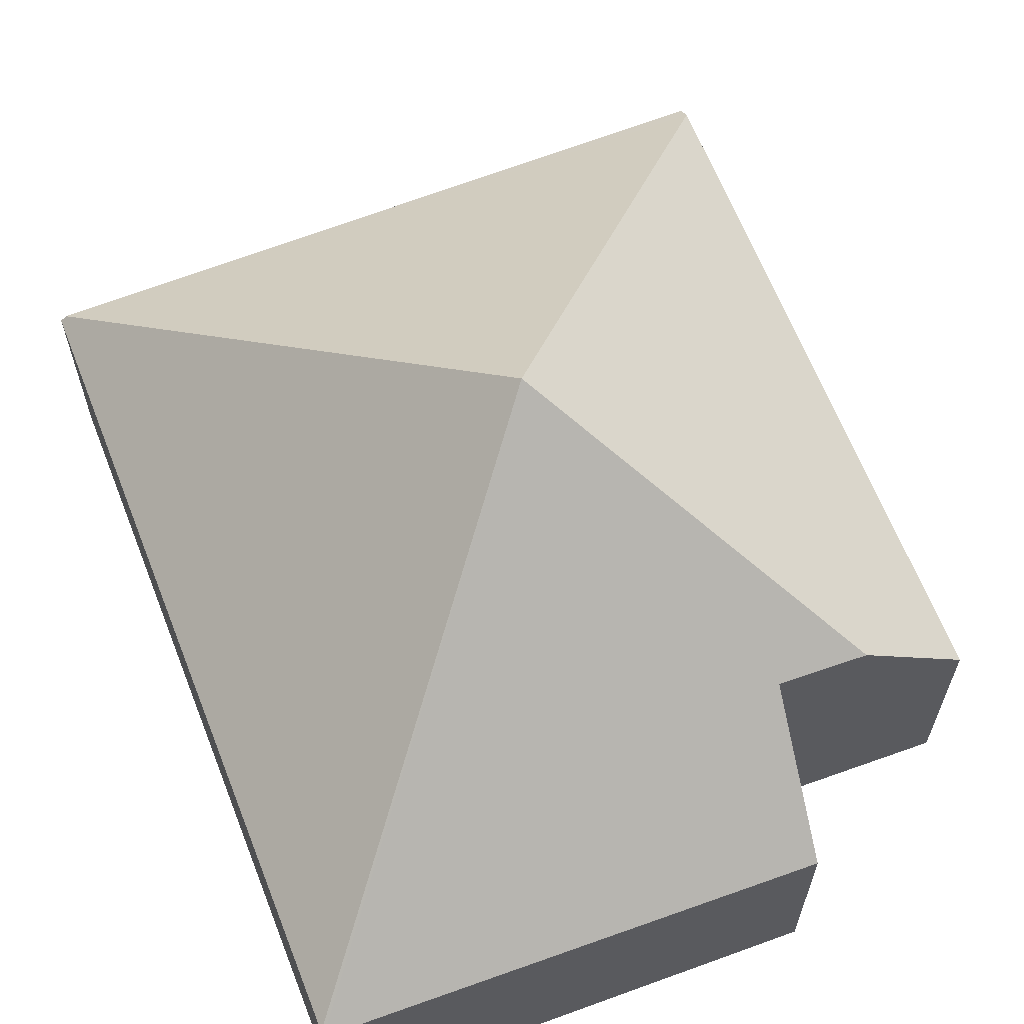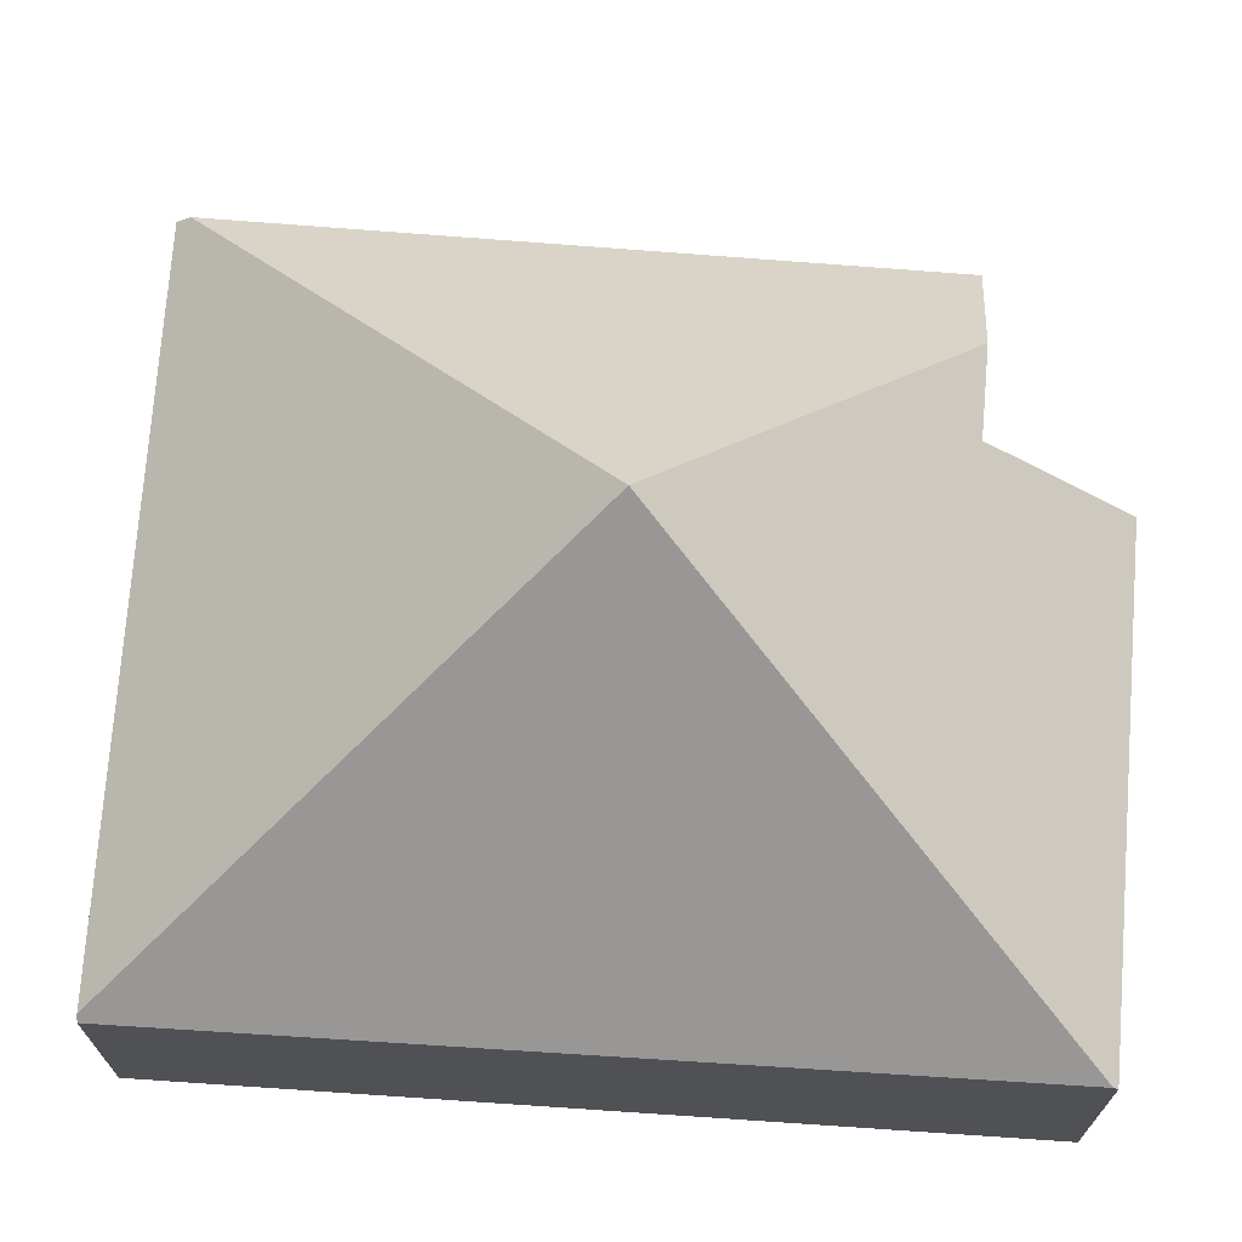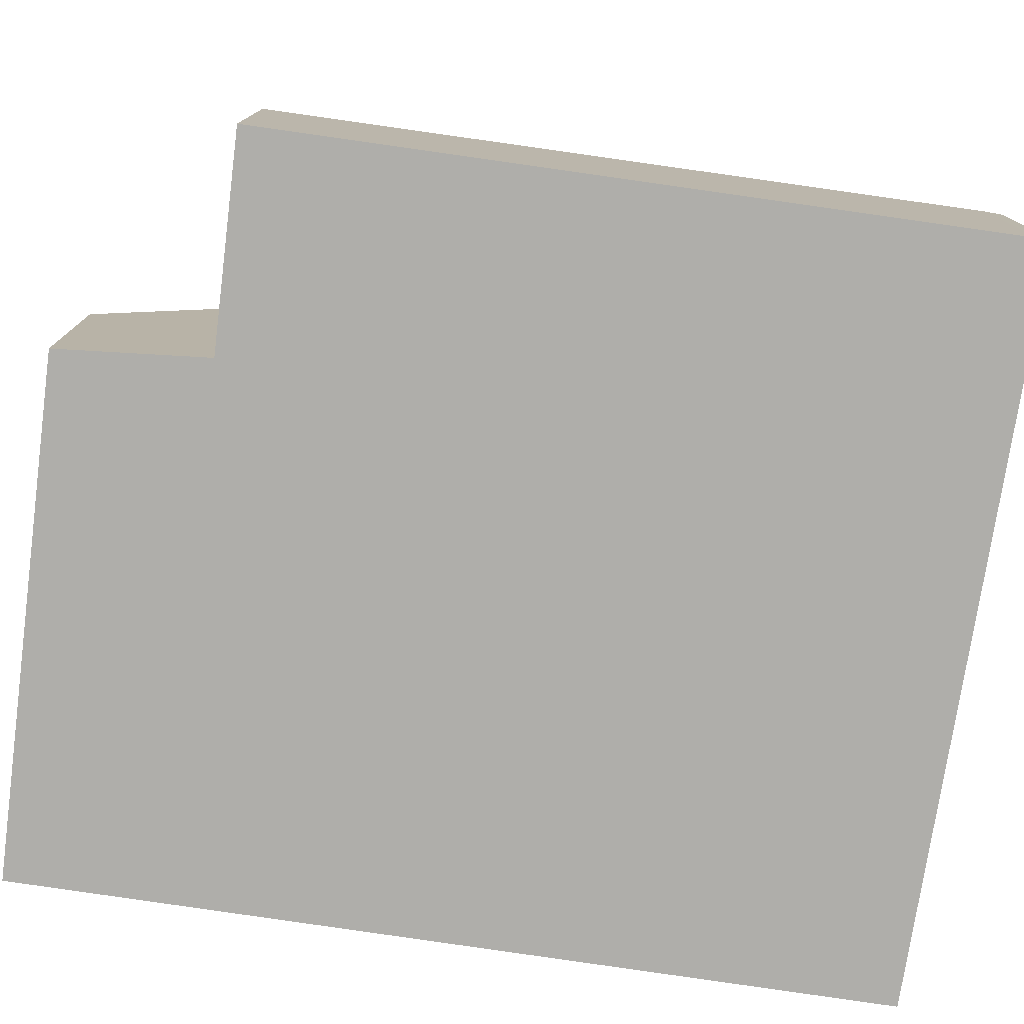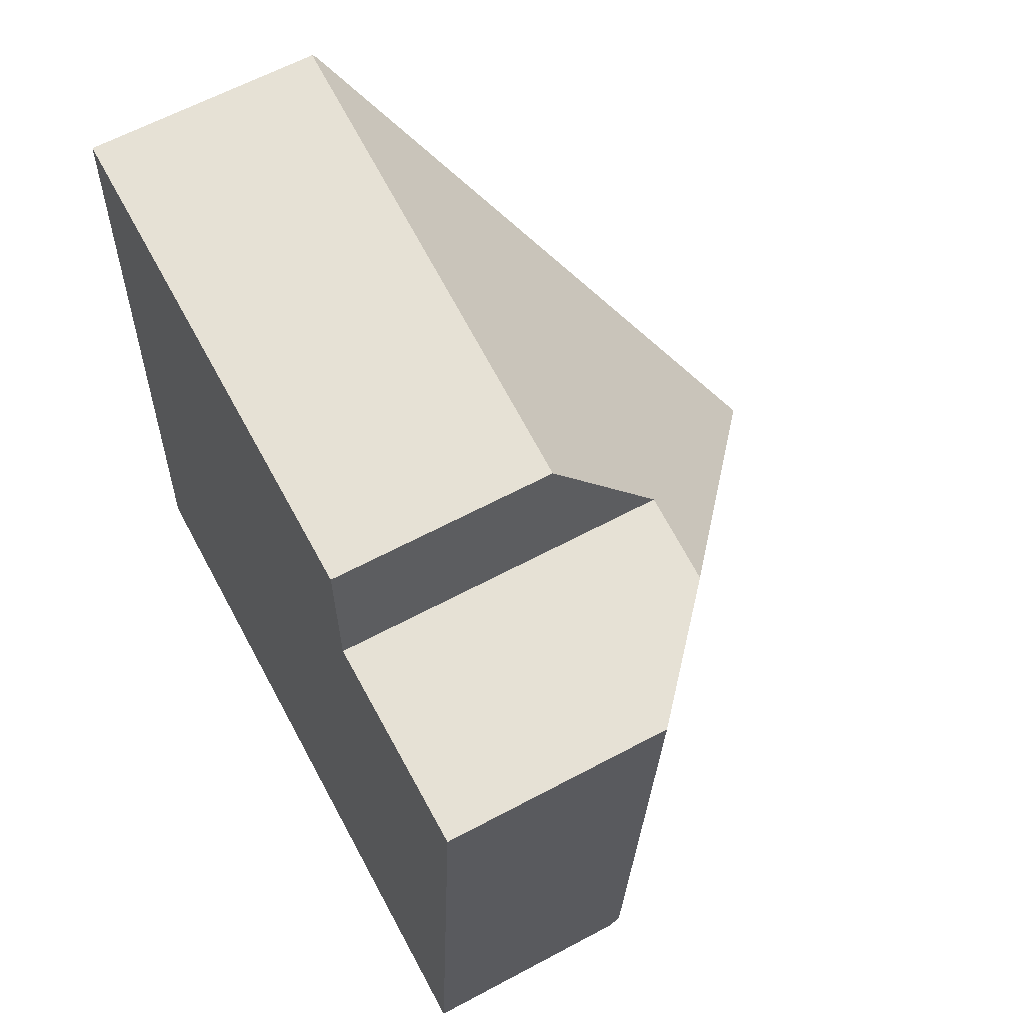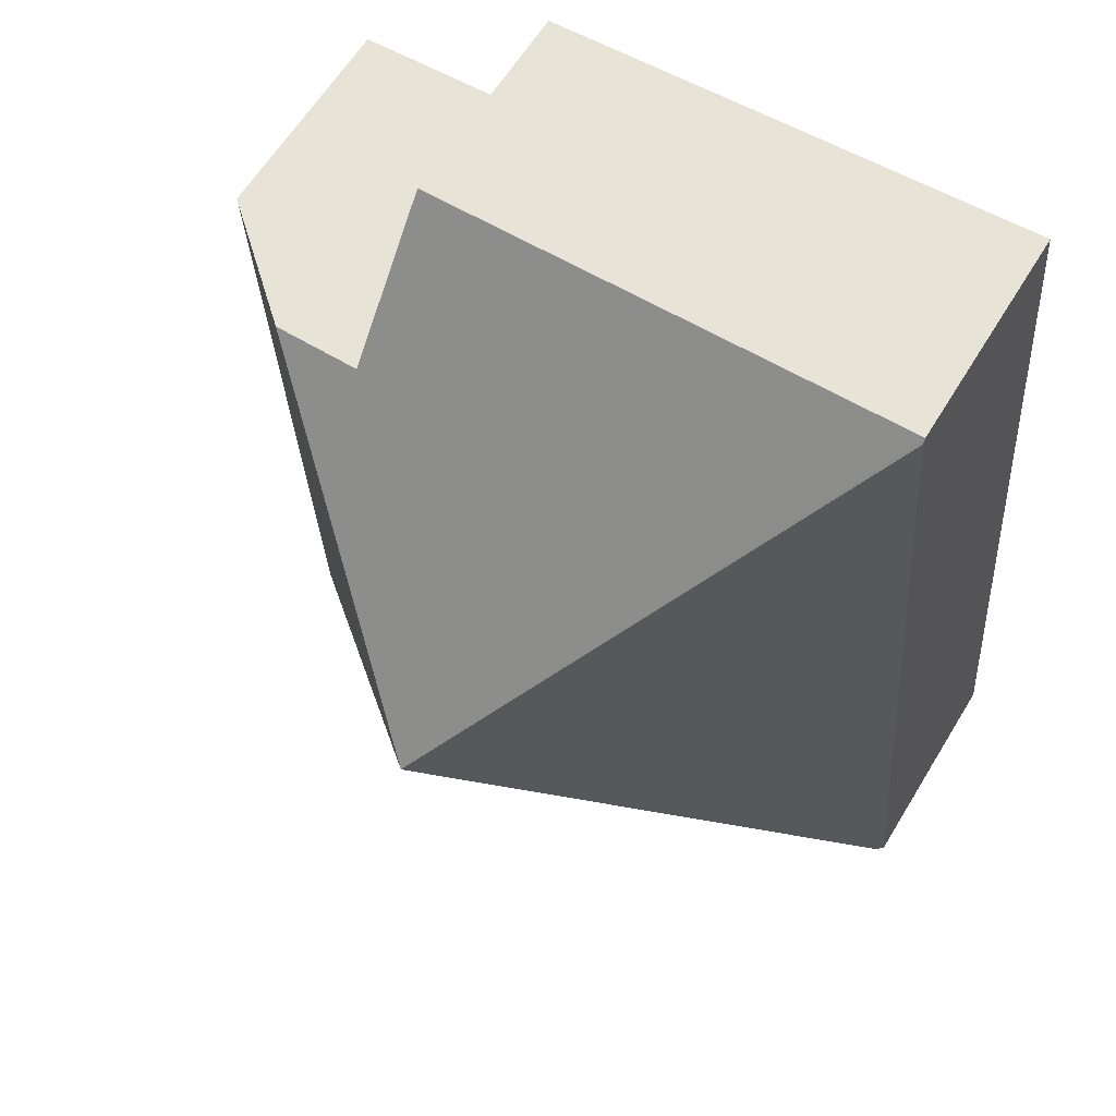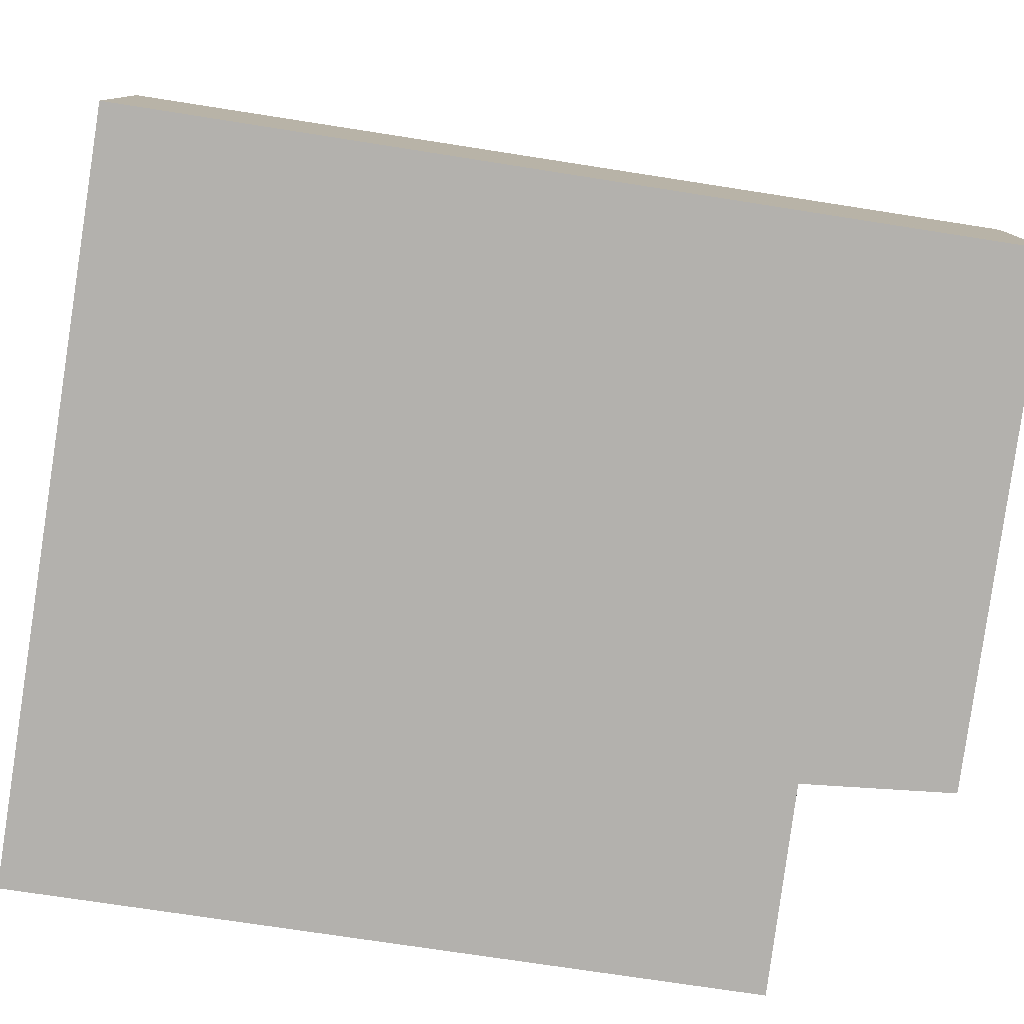
<metadata>
{"format":"obj","ext":"obj","renderer":"f3d","projection":"perspective","resolution":1024,"background":"white","views":[{"elev":63.3,"azim":-17.3,"up":"+Y"},{"elev":69.8,"azim":-81.9,"up":"+Y"},{"elev":-77.6,"azim":85.7,"up":"+Y"},{"elev":62.5,"azim":61.5,"up":"+Z"},{"elev":61.7,"azim":-148.7,"up":"+Z"},{"elev":-79.3,"azim":-94.6,"up":"+Y"}]}
</metadata>
<code>
v  4.283 1.386 -0.258
v  3.875 1.941 3.922
v  4.557 1.334 3.891
v  2.324 3.245 2.337
v  3.339 1.955 3.947
v  3.324 1.298 4.81
v  0.367 1.364 4.96
v  0.037 1.322 -0.003
v  4.277 1.322 -0.342
v  0.365 1.385 4.932
v  0 1.289 7.893e-17
v  0.367 -3.037e-16 4.96
v  3.324 -2.945e-16 4.81
v  3.339 -2.417e-16 3.947
v  4.557 -2.383e-16 3.891
v  3.875 -2.402e-16 3.922
v  4.283 1.58e-17 -0.258
v  4.277 2.094e-17 -0.342
v  0.037 1.837e-19 -0.003
v  0 0 0
v  0.365 -3.02e-16 4.932
g defaultobject
f 1 2 3
f 2 1 4
f 2 4 5
f 6 5 4
f 7 6 4
f 8 1 9
f 1 8 4
f 10 8 11
f 8 10 4
f 4 10 7
f 12 6 7
f 6 12 13
f 14 2 5
f 2 14 3
f 3 14 15
f 15 14 16
f 6 14 5
f 14 6 13
f 15 1 3
f 1 15 17
f 1 17 9
f 9 17 18
f 18 8 9
f 8 18 19
f 8 19 11
f 11 19 20
f 10 12 7
f 12 10 11
f 12 11 21
f 21 11 20
f 17 19 18
f 19 17 15
f 19 15 16
f 19 16 14
f 19 14 13
f 19 13 12
f 19 12 21
f 19 21 20

</code>
